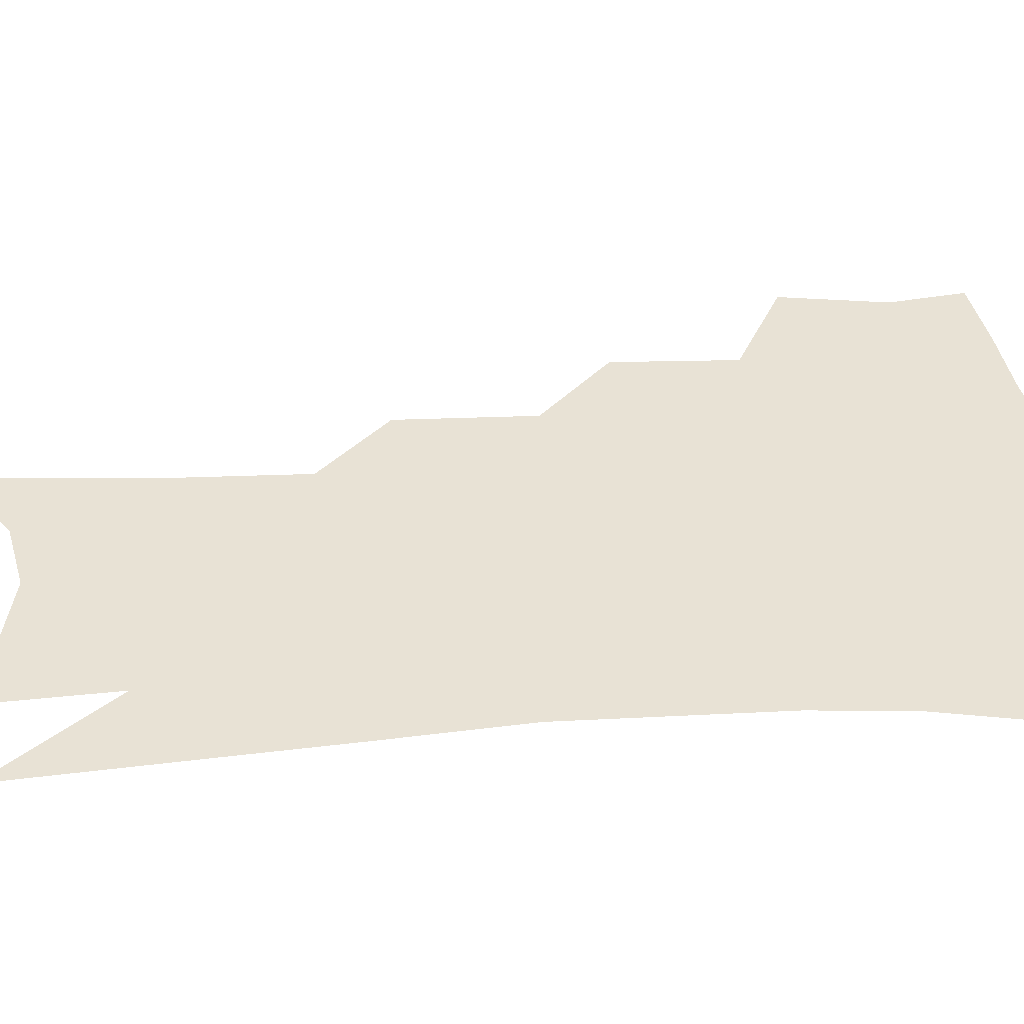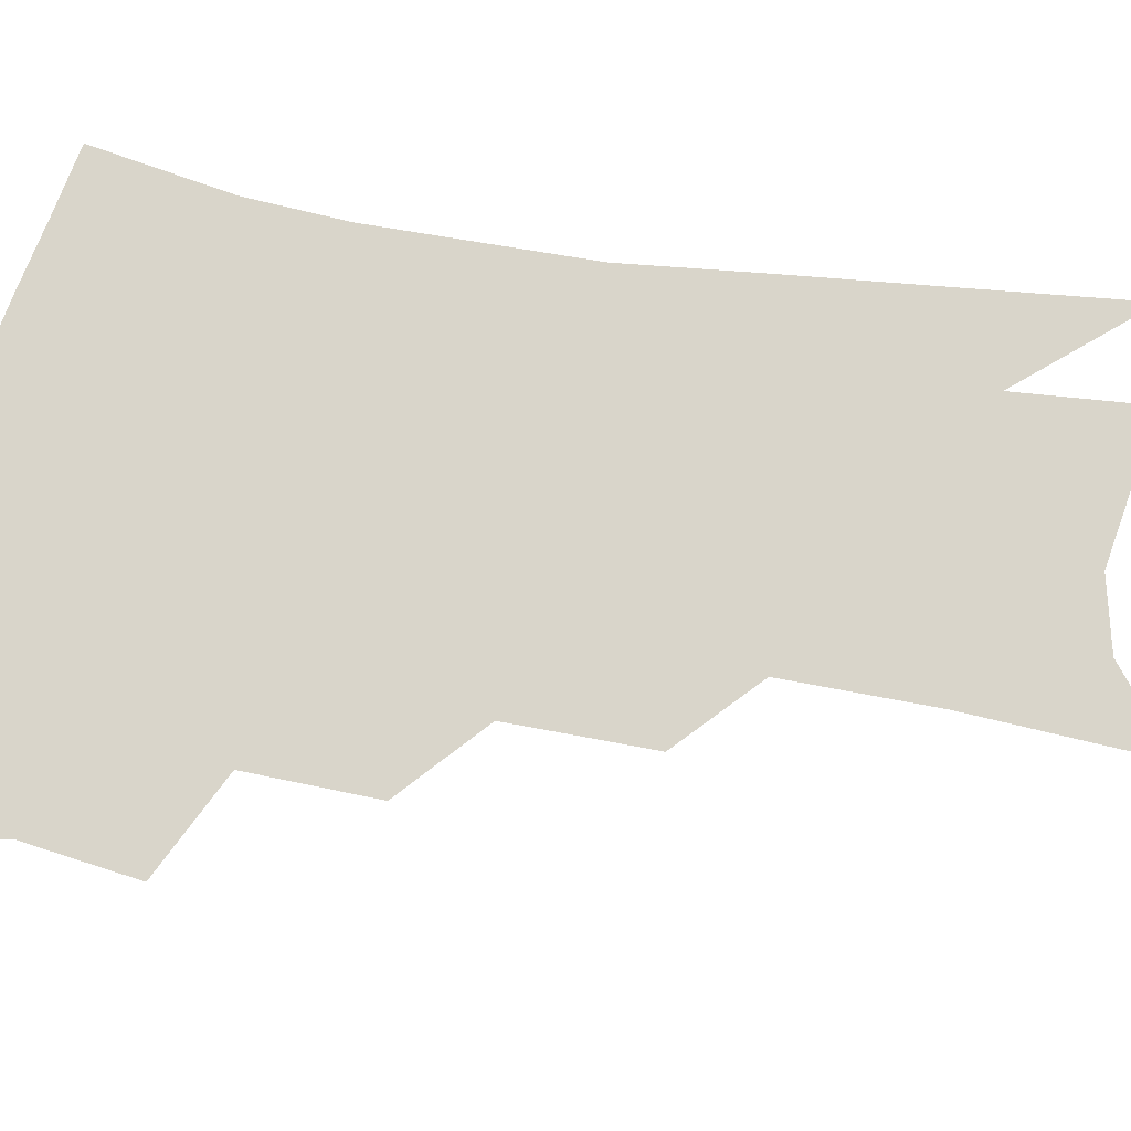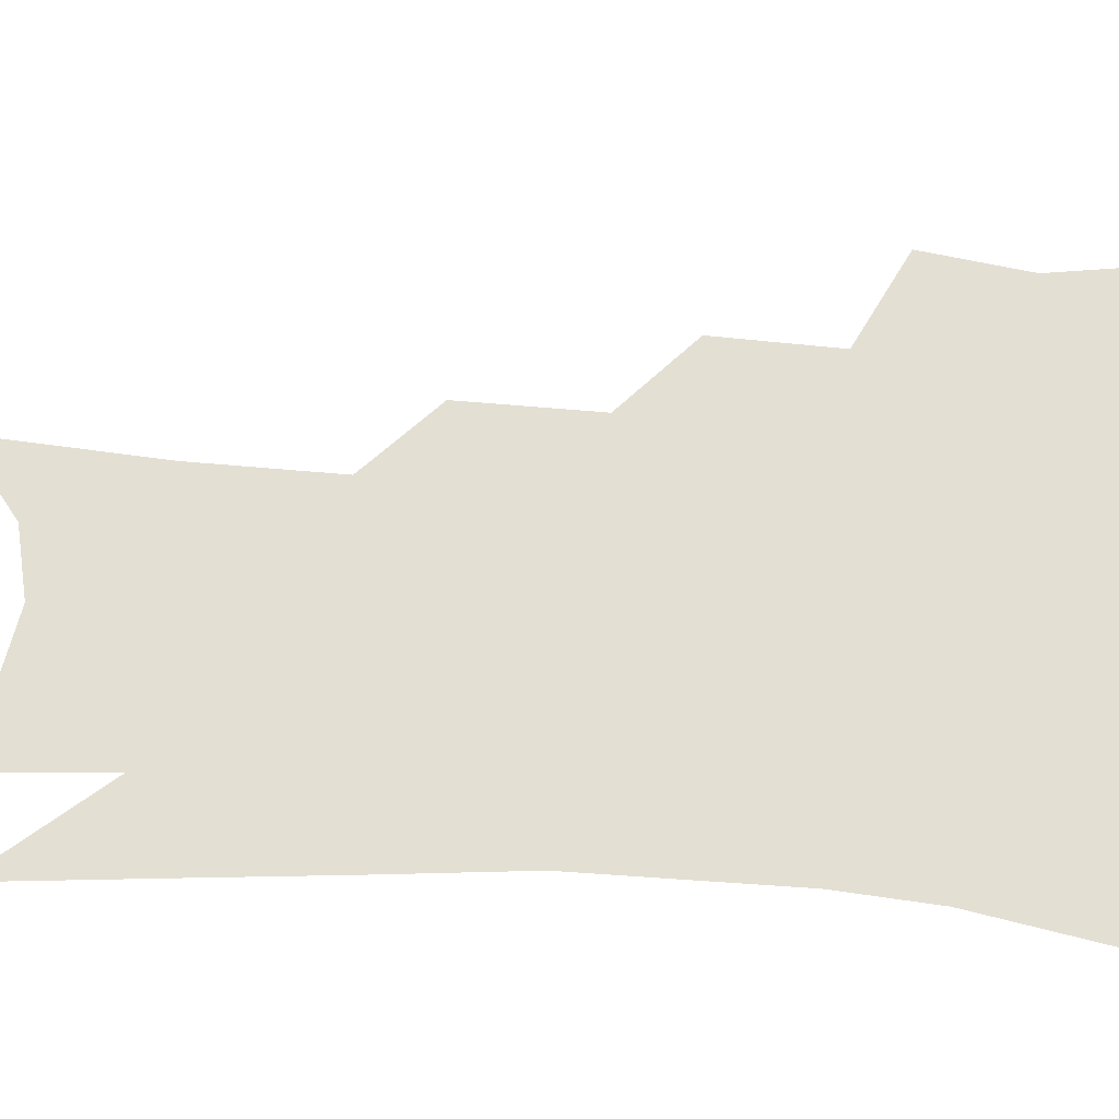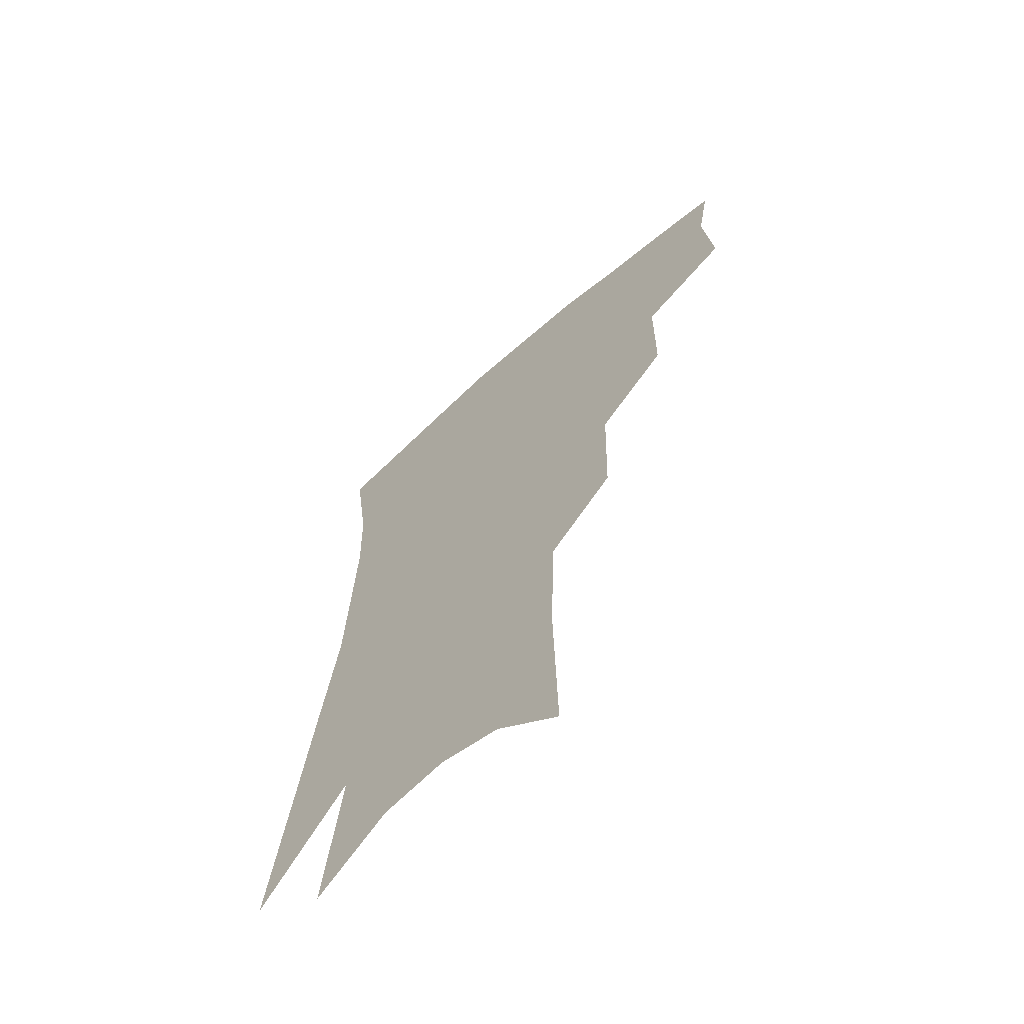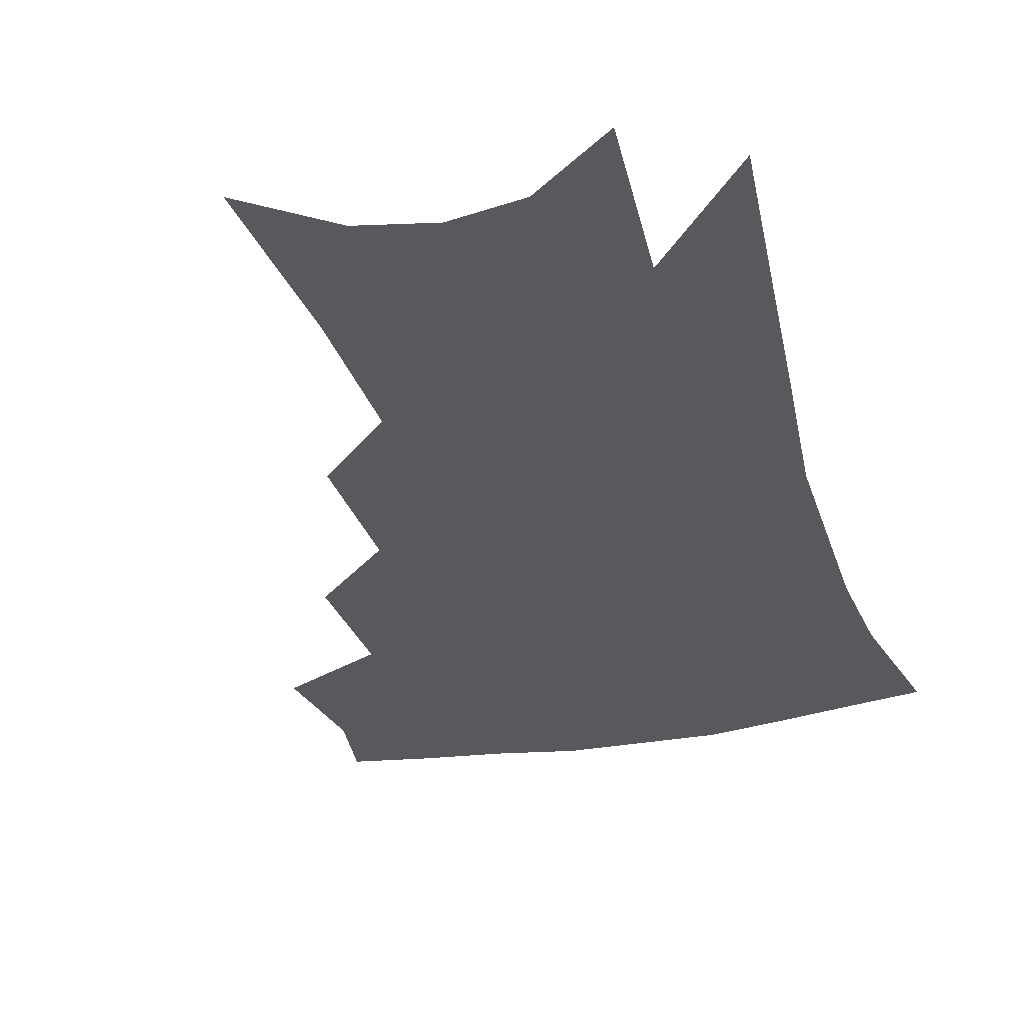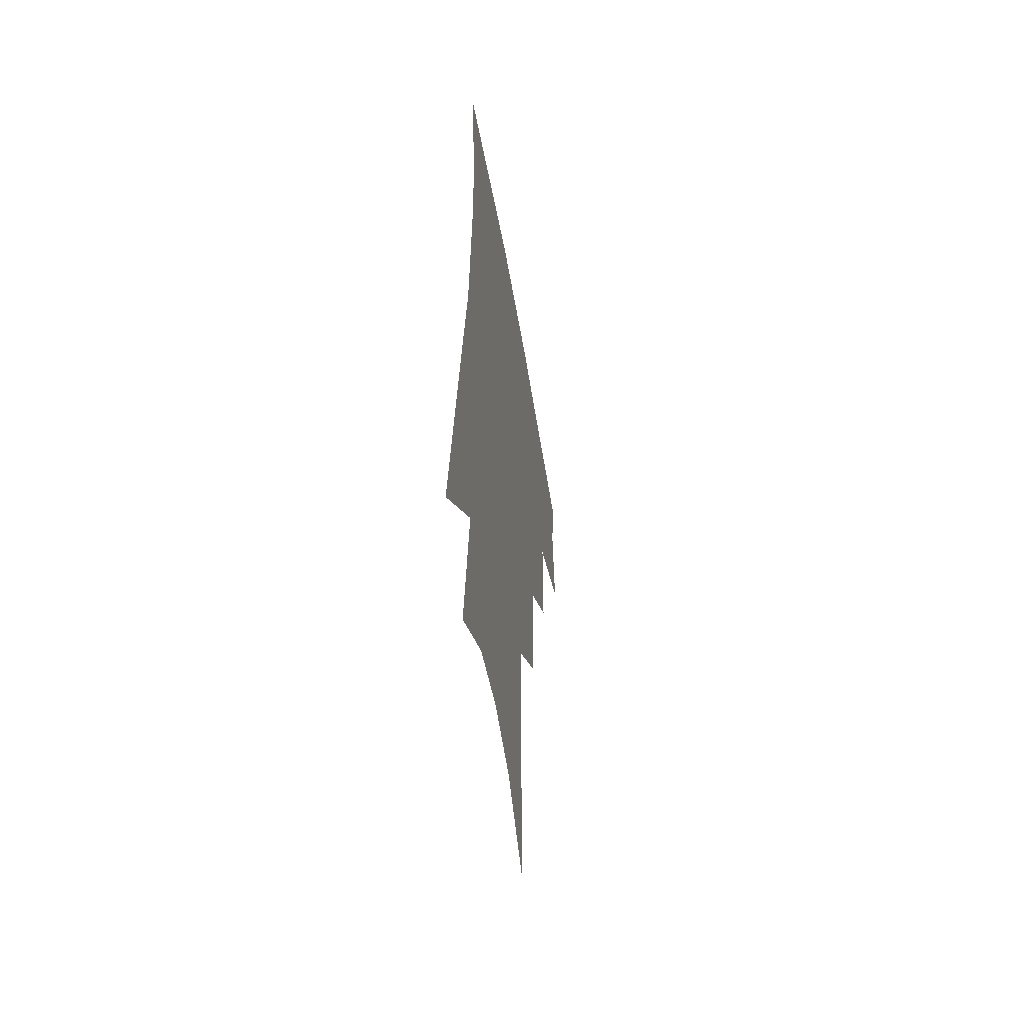
<metadata>
{"format":"obj","ext":"obj","renderer":"f3d","projection":"perspective","resolution":1024,"background":"white","views":[{"elev":40.7,"azim":89.1,"up":"+Z"},{"elev":74.6,"azim":-77.8,"up":"+Z"},{"elev":67.0,"azim":96.6,"up":"+Z"},{"elev":-65.3,"azim":-137.7,"up":"+Y"},{"elev":-30.1,"azim":18.4,"up":"+Z"},{"elev":-54.9,"azim":99.9,"up":"+Y"}]}
</metadata>
<code>
v 477.1 345.2 0
v 480.5 379.5 0
v 475.9 403.5 0
v 509.5 291.6 0
v 509.1 330.8 0
v 508.1 361.1 0
v 504.4 384.5 0
v 499.5 408.5 0
v 536.2 226.6 0
v 535 269.9 0
v 533 306.1 0
v 533 340.9 0
v 530.9 365.4 0
v 527.6 388.5 0
v 523.5 412.5 0
v 560.6 101.7 0
v 561.8 159.4 0
v 560.5 205.2 0
v 558.7 249.3 0
v 556.5 283.7 0
v 555.9 318.3 0
v 554.7 344.3 0
v 553.8 368.9 0
v 551.3 391.6 0
v 547.2 418.2 0
v 583.8 121.3 0
v 582.7 172 0
v 580.3 215.2 0
v 578.4 256.7 0
v 577.3 293.5 0
v 576.9 323.8 0
v 576.5 348.4 0
v 575.9 370.8 0
v 574.8 393 0
v 571.3 419.5 0
v 605.6 127.1 0
v 602.9 180.3 0
v 599.9 223.6 0
v 597.9 262.2 0
v 596.8 296.5 0
v 596.7 324.5 0
v 597.1 349.2 0
v 598.2 372.4 0
v 597.5 394.1 0
v 594.8 420.8 0
v 628.1 124.1 0
v 623.7 176.2 0
v 619.6 222.2 0
v 617.4 260.4 0
v 616.4 293 0
v 616.1 323.4 0
v 617.2 350 0
v 618.9 372.1 0
v 620.5 393 0
v 619.5 417.3 0
v 653.9 105.6 0
v 647.7 160.6 0
v 641.1 212.5 0
v 638.6 250.3 0
v 636.6 285.5 0
v 635.5 318.5 0
v 636.4 346.7 0
v 639.1 370.1 0
v 641.7 391.6 0
v 642.9 413.5 0
v 680.4 124.9 0
v 673.2 177.5 0
v 667 223.6 0
v 660.8 267.8 0
v 659.3 301.4 0
v 657.7 335.3 0
v 658.6 366.8 0
v 661.7 389.6 0
v 664.5 410.4 0
f 5 6 1
f 1 6 2
f 6 7 2
f 2 7 3
f 7 8 3
f 10 11 4
f 4 11 5
f 11 12 5
f 5 12 6
f 12 13 6
f 6 13 7
f 13 14 7
f 7 14 8
f 14 15 8
f 18 19 9
f 9 19 10
f 19 20 10
f 10 20 11
f 20 21 11
f 11 21 12
f 21 22 12
f 12 22 13
f 22 23 13
f 13 23 14
f 23 24 14
f 14 24 15
f 24 25 15
f 16 26 17
f 26 27 17
f 17 27 18
f 27 28 18
f 18 28 19
f 28 29 19
f 19 29 20
f 29 30 20
f 20 30 21
f 30 31 21
f 21 31 22
f 31 32 22
f 22 32 23
f 32 33 23
f 23 33 24
f 33 34 24
f 24 34 25
f 34 35 25
f 26 36 27
f 36 37 27
f 27 37 28
f 37 38 28
f 28 38 29
f 38 39 29
f 29 39 30
f 39 40 30
f 30 40 31
f 40 41 31
f 31 41 32
f 41 42 32
f 32 42 33
f 42 43 33
f 33 43 34
f 43 44 34
f 34 44 35
f 44 45 35
f 36 46 37
f 46 47 37
f 37 47 38
f 47 48 38
f 38 48 39
f 48 49 39
f 39 49 40
f 49 50 40
f 40 50 41
f 50 51 41
f 41 51 42
f 51 52 42
f 42 52 43
f 52 53 43
f 43 53 44
f 53 54 44
f 44 54 45
f 54 55 45
f 46 56 47
f 56 57 47
f 47 57 48
f 57 58 48
f 48 58 49
f 58 59 49
f 49 59 50
f 59 60 50
f 50 60 51
f 60 61 51
f 51 61 52
f 61 62 52
f 52 62 53
f 62 63 53
f 53 63 54
f 63 64 54
f 54 64 55
f 64 65 55
f 57 66 58
f 66 67 58
f 58 67 59
f 67 68 59
f 59 68 60
f 68 69 60
f 60 69 61
f 69 70 61
f 61 70 62
f 70 71 62
f 62 71 63
f 71 72 63
f 63 72 64
f 72 73 64
f 64 73 65
f 73 74 65

</code>
